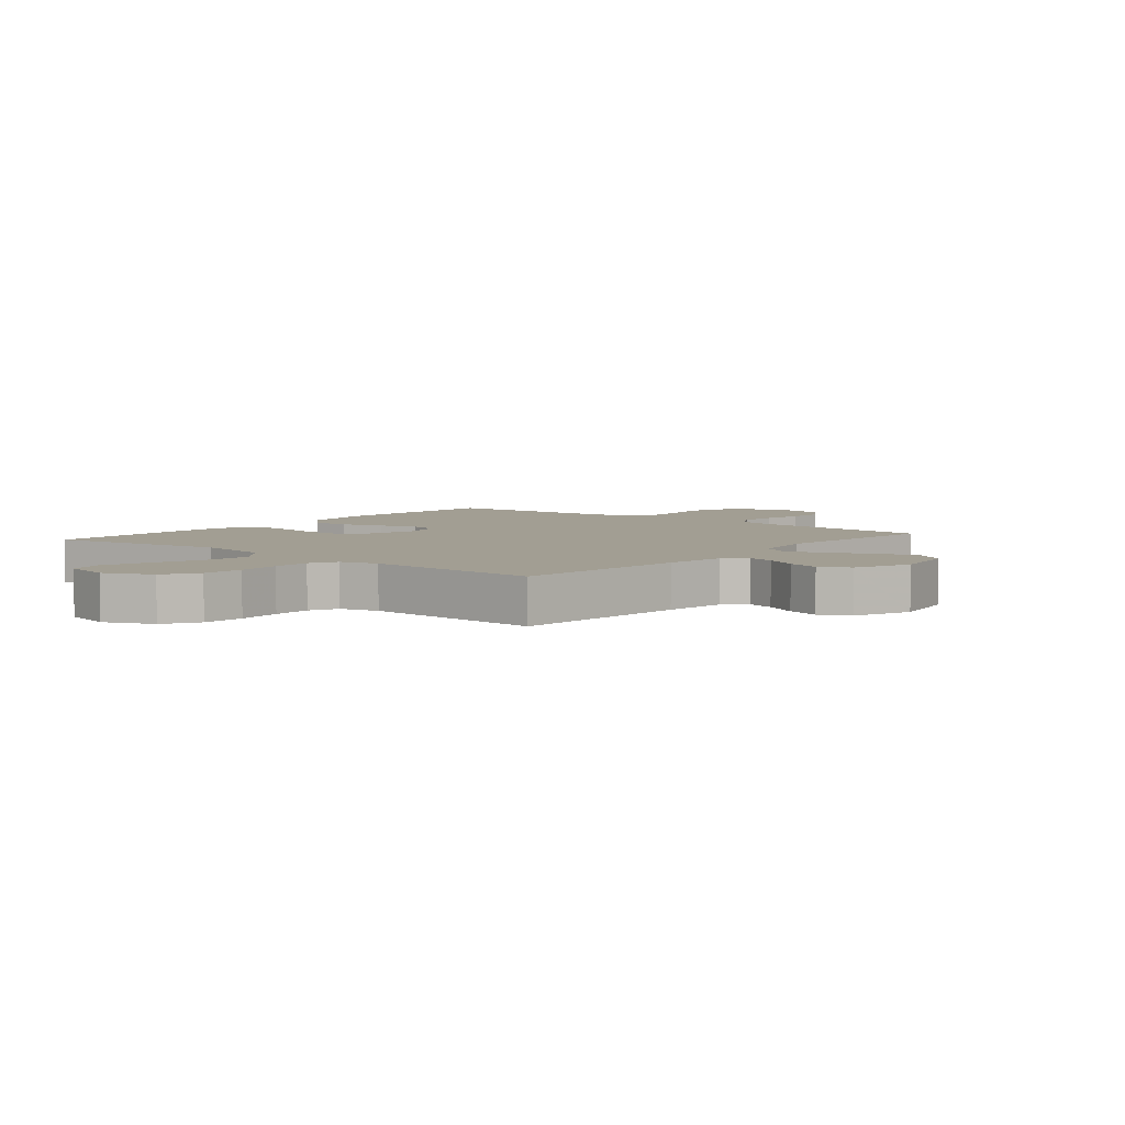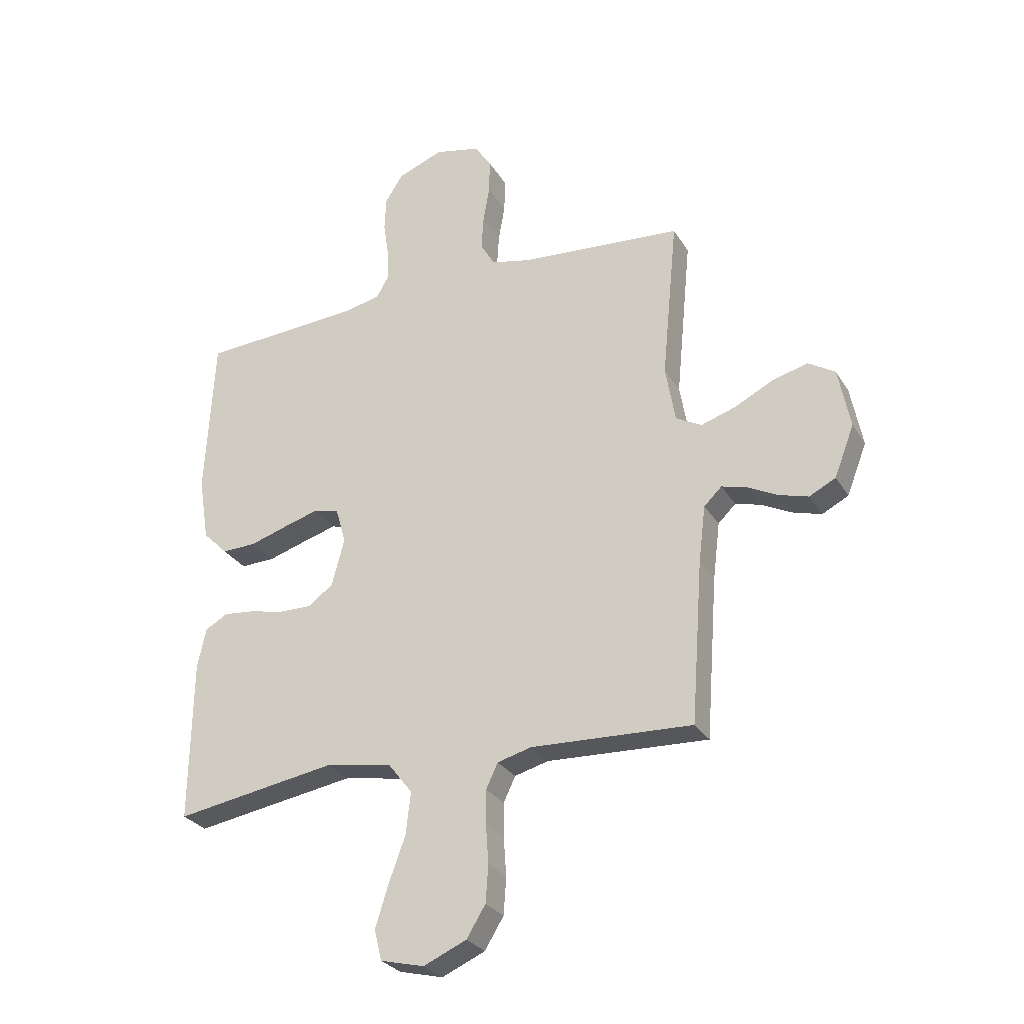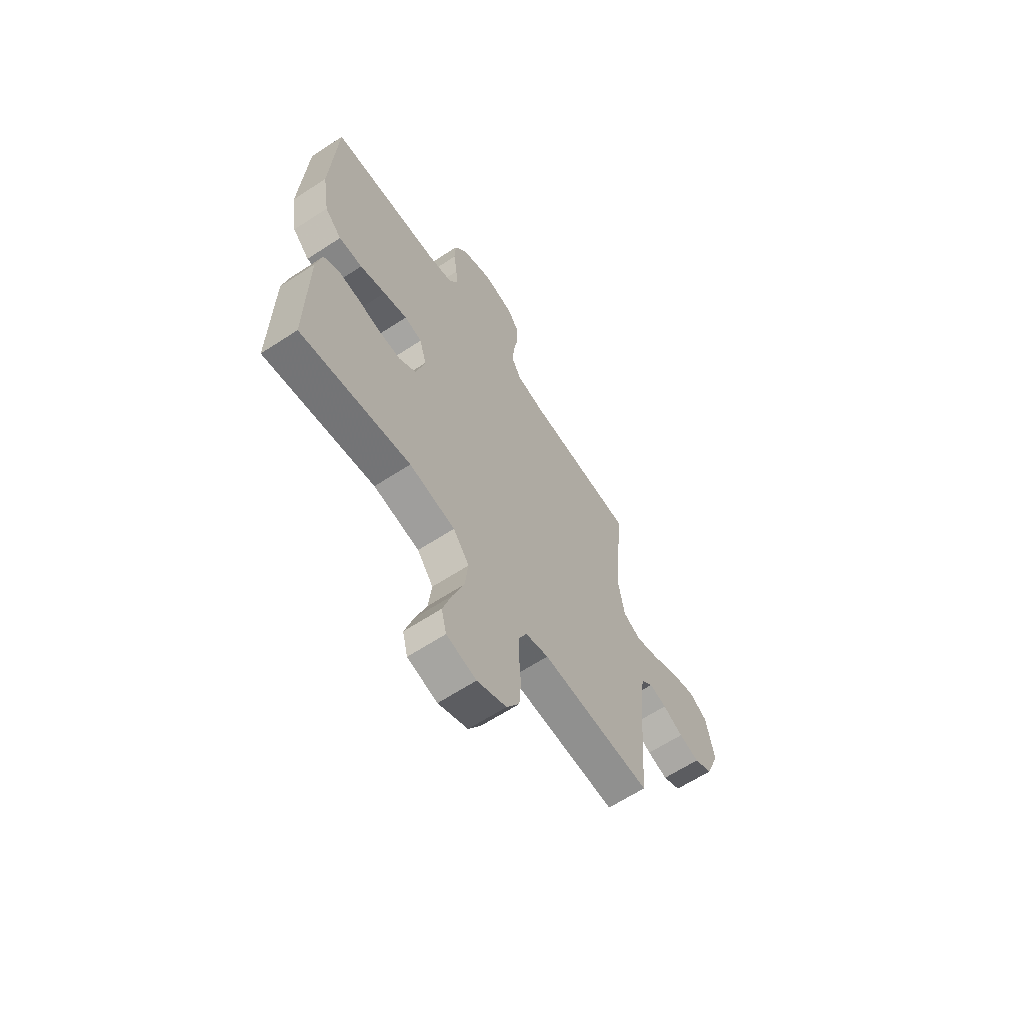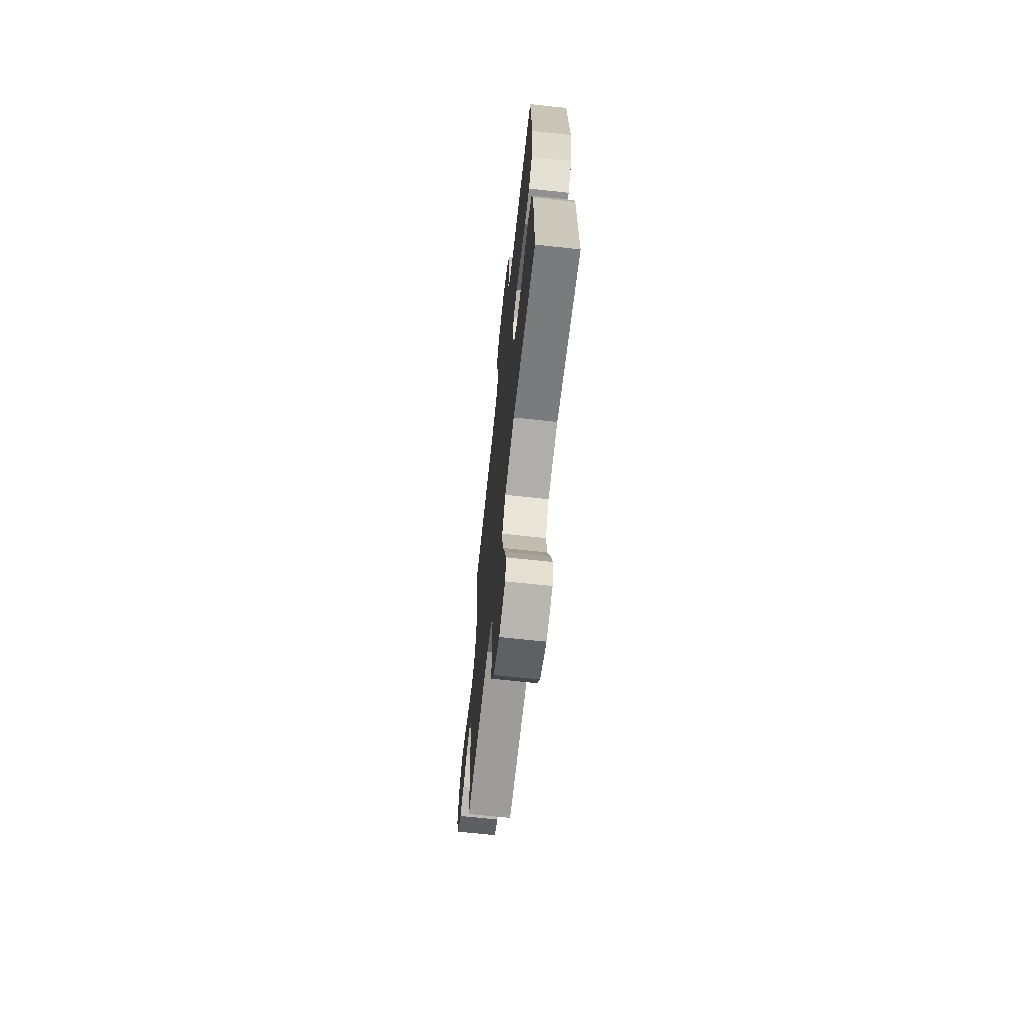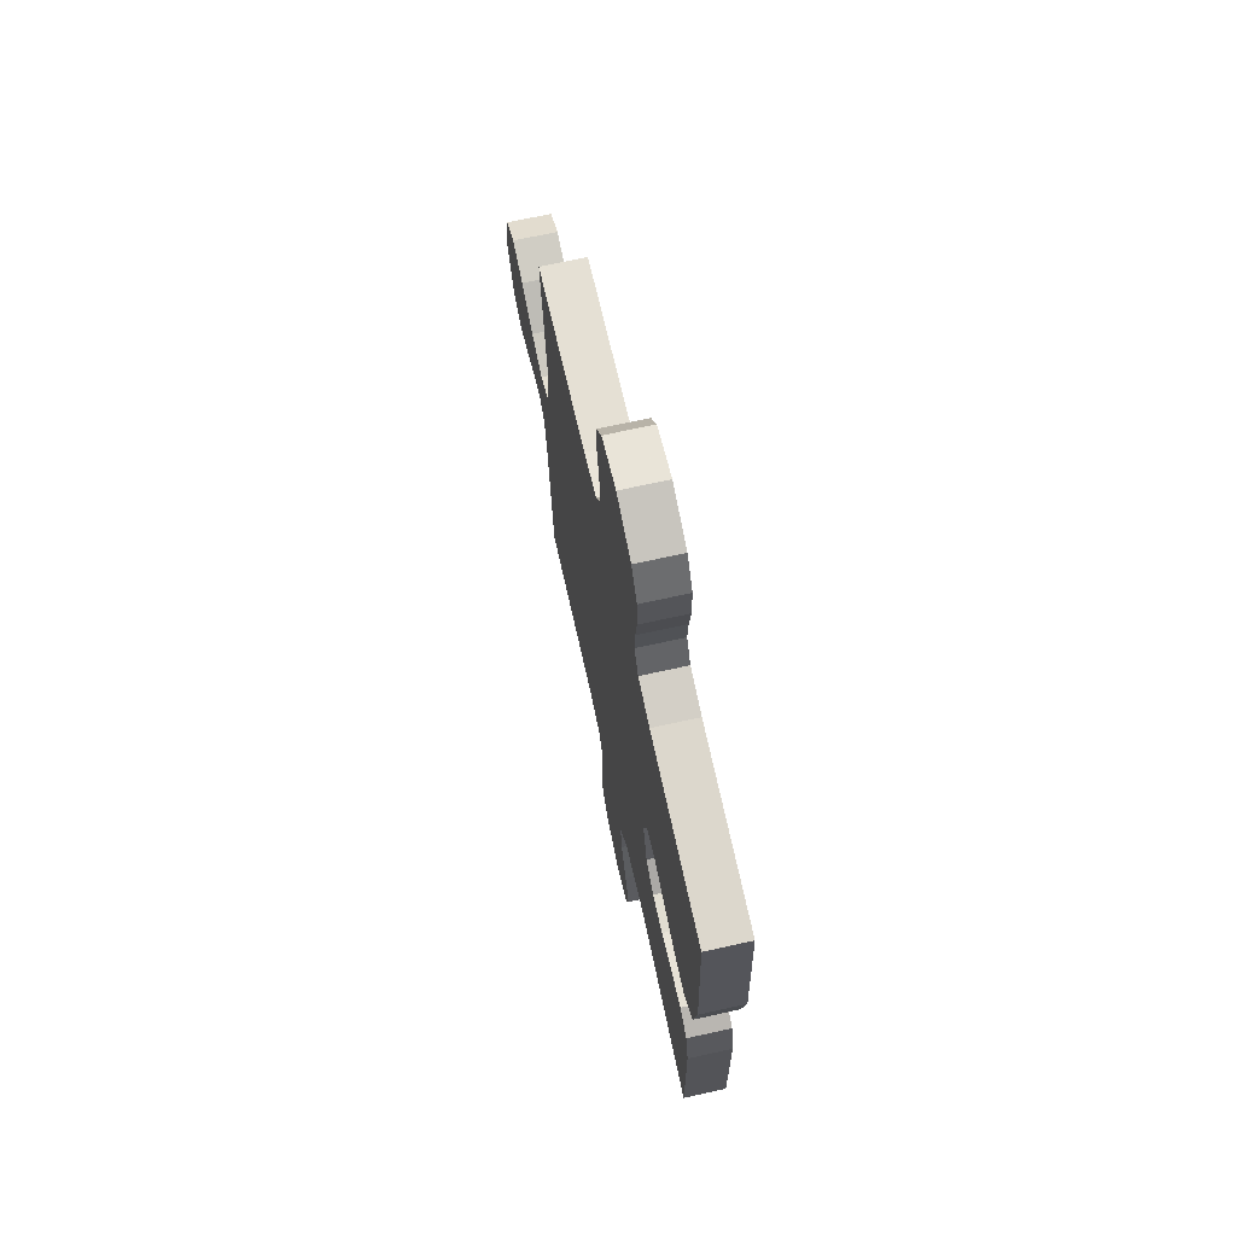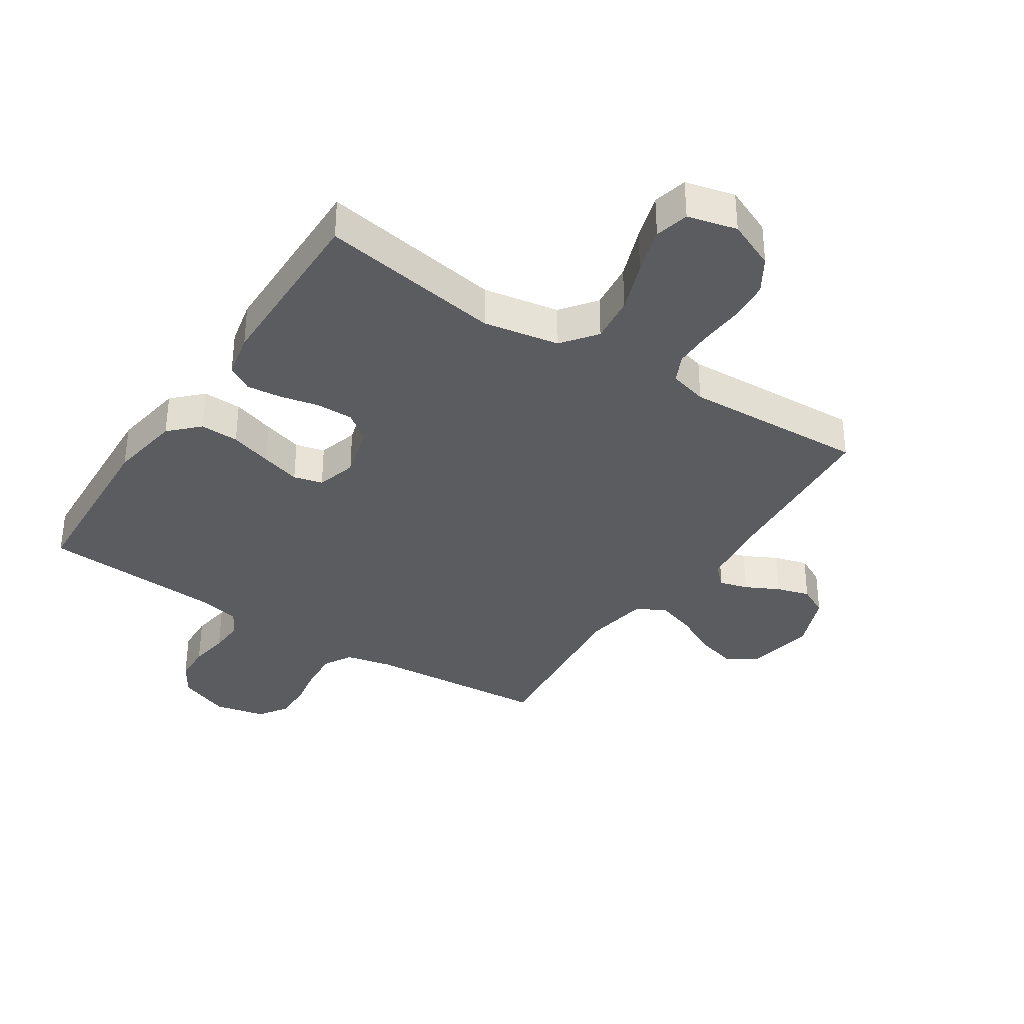
<metadata>
{"format":"obj","ext":"obj","renderer":"f3d","projection":"perspective","resolution":1024,"background":"white","views":[{"elev":5.1,"azim":-140.3,"up":"+Y"},{"elev":-28.3,"azim":-154.6,"up":"+Z"},{"elev":-63.6,"azim":123.5,"up":"+Z"},{"elev":-67.6,"azim":83.8,"up":"+Z"},{"elev":69.5,"azim":77.5,"up":"+Z"},{"elev":-35.2,"azim":146.8,"up":"+Y"}]}
</metadata>
<code>
v 0.5 0.07 -0.5
v 0.2 0.07 -0.451
v 0.075 0.07 -0.473
v 0.031 0.07 -0.53
v 0.04 0.07 -0.608
v 0.071 0.07 -0.693
v 0.095 0.07 -0.77
v 0.081 0.07 -0.826
v 0 0.07 -0.846
v -0.08 0.07 -0.811
v -0.115 0.07 -0.754
v -0.12 0.07 -0.685
v -0.115 0.07 -0.613
v -0.115 0.07 -0.55
v -0.137 0.07 -0.504
v -0.2 0.07 -0.487
v -0.5 0.07 -0.5
v -0.522 0.07 -0.2
v -0.535 0.07 -0.095
v -0.568 0.07 -0.063
v -0.615 0.07 -0.076
v -0.67 0.07 -0.104
v -0.725 0.07 -0.12
v -0.774 0.07 -0.095
v -0.811 0.07 0
v -0.789 0.07 0.113
v -0.739 0.07 0.144
v -0.673 0.07 0.126
v -0.602 0.07 0.09
v -0.537 0.07 0.069
v -0.489 0.07 0.095
v -0.471 0.07 0.2
v -0.5 0.07 0.5
v -0.2 0.07 0.523
v -0.124 0.07 0.54
v -0.098 0.07 0.586
v -0.102 0.07 0.649
v -0.114 0.07 0.717
v -0.115 0.07 0.781
v -0.084 0.07 0.828
v 0 0.07 0.847
v 0.085 0.07 0.814
v 0.118 0.07 0.762
v 0.121 0.07 0.698
v 0.111 0.07 0.633
v 0.108 0.07 0.576
v 0.132 0.07 0.534
v 0.2 0.07 0.519
v 0.5 0.07 0.5
v 0.516 0.07 0.2
v 0.497 0.07 0.081
v 0.451 0.07 0.035
v 0.387 0.07 0.037
v 0.317 0.07 0.059
v 0.252 0.07 0.078
v 0.204 0.07 0.066
v 0.185 0.07 0
v 0.209 0.07 -0.089
v 0.256 0.07 -0.123
v 0.317 0.07 -0.122
v 0.381 0.07 -0.108
v 0.438 0.07 -0.102
v 0.48 0.07 -0.126
v 0.496 0.07 -0.2
v 0.5 0 -0.5
v 0.2 0 -0.451
v 0.075 0 -0.473
v 0.031 0 -0.53
v 0.04 0 -0.608
v 0.071 0 -0.693
v 0.095 0 -0.77
v 0.081 0 -0.826
v 0 0 -0.846
v -0.08 0 -0.811
v -0.115 0 -0.754
v -0.12 0 -0.685
v -0.115 0 -0.613
v -0.115 0 -0.55
v -0.137 0 -0.504
v -0.2 0 -0.487
v -0.5 0 -0.5
v -0.522 0 -0.2
v -0.535 0 -0.095
v -0.568 0 -0.063
v -0.615 0 -0.076
v -0.67 0 -0.104
v -0.725 0 -0.12
v -0.774 0 -0.095
v -0.811 0 0
v -0.789 0 0.113
v -0.739 0 0.144
v -0.673 0 0.126
v -0.602 0 0.09
v -0.537 0 0.069
v -0.489 0 0.095
v -0.471 0 0.2
v -0.5 0 0.5
v -0.2 0 0.523
v -0.124 0 0.54
v -0.098 0 0.586
v -0.102 0 0.649
v -0.114 0 0.717
v -0.115 0 0.781
v -0.084 0 0.828
v 0 0 0.847
v 0.085 0 0.814
v 0.118 0 0.762
v 0.121 0 0.698
v 0.111 0 0.633
v 0.108 0 0.576
v 0.132 0 0.534
v 0.2 0 0.519
v 0.5 0 0.5
v 0.516 0 0.2
v 0.497 0 0.081
v 0.451 0 0.035
v 0.387 0 0.037
v 0.317 0 0.059
v 0.252 0 0.078
v 0.204 0 0.066
v 0.185 0 0
v 0.209 0 -0.089
v 0.256 0 -0.123
v 0.317 0 -0.122
v 0.381 0 -0.108
v 0.438 0 -0.102
v 0.48 0 -0.126
v 0.496 0 -0.2
f 64 1 2
f 63 64 2
f 62 63 2
f 61 62 2
f 60 61 2
f 59 60 2 3
f 58 59 3 4
f 57 58 4
f 56 57 4
f 52 53 54
f 51 52 54
f 50 51 54
f 49 50 54
f 48 49 54
f 47 48 54 55
f 46 47 55 56
f 43 44 45
f 42 43 45
f 41 42 45
f 40 41 45
f 39 40 45
f 38 39 45
f 37 38 45
f 36 37 45 46
f 46 56 4
f 36 46 4
f 35 36 4
f 32 33 34
f 35 4 5
f 34 35 5
f 32 34 5
f 31 32 5
f 27 28 29
f 26 27 29
f 25 26 29
f 24 25 29
f 23 24 29
f 22 23 29
f 21 22 29
f 20 21 29 30
f 30 31 5
f 20 30 5
f 19 20 5
f 16 17 18
f 15 16 18 19
f 11 12 13
f 10 11 13
f 9 10 13
f 8 9 13
f 7 8 13
f 6 7 13
f 5 6 13
f 5 13 14
f 15 19 5
f 5 14 15
f 66 65 128
f 66 128 127
f 66 127 126
f 66 126 125
f 66 125 124
f 67 66 124 123
f 68 67 123 122
f 68 122 121
f 68 121 120
f 118 117 116
f 118 116 115
f 118 115 114
f 118 114 113
f 118 113 112
f 119 118 112 111
f 120 119 111 110
f 109 108 107
f 109 107 106
f 109 106 105
f 109 105 104
f 109 104 103
f 109 103 102
f 109 102 101
f 110 109 101 100
f 68 120 110
f 68 110 100
f 68 100 99
f 98 97 96
f 69 68 99
f 69 99 98
f 69 98 96
f 69 96 95
f 93 92 91
f 93 91 90
f 93 90 89
f 93 89 88
f 93 88 87
f 93 87 86
f 93 86 85
f 94 93 85 84
f 69 95 94
f 69 94 84
f 69 84 83
f 82 81 80
f 83 82 80 79
f 77 76 75
f 77 75 74
f 77 74 73
f 77 73 72
f 77 72 71
f 77 71 70
f 77 70 69
f 78 77 69
f 69 83 79
f 79 78 69
f 1 65 66 2
f 2 66 67 3
f 3 67 68 4
f 4 68 69 5
f 5 69 70 6
f 6 70 71 7
f 7 71 72 8
f 8 72 73 9
f 9 73 74 10
f 10 74 75 11
f 11 75 76 12
f 12 76 77 13
f 13 77 78 14
f 14 78 79 15
f 15 79 80 16
f 16 80 81 17
f 17 81 82 18
f 18 82 83 19
f 19 83 84 20
f 20 84 85 21
f 21 85 86 22
f 22 86 87 23
f 23 87 88 24
f 24 88 89 25
f 25 89 90 26
f 26 90 91 27
f 27 91 92 28
f 28 92 93 29
f 29 93 94 30
f 30 94 95 31
f 31 95 96 32
f 32 96 97 33
f 33 97 98 34
f 34 98 99 35
f 35 99 100 36
f 36 100 101 37
f 37 101 102 38
f 38 102 103 39
f 39 103 104 40
f 40 104 105 41
f 41 105 106 42
f 42 106 107 43
f 43 107 108 44
f 44 108 109 45
f 45 109 110 46
f 46 110 111 47
f 47 111 112 48
f 48 112 113 49
f 49 113 114 50
f 50 114 115 51
f 51 115 116 52
f 52 116 117 53
f 53 117 118 54
f 54 118 119 55
f 55 119 120 56
f 56 120 121 57
f 57 121 122 58
f 58 122 123 59
f 59 123 124 60
f 60 124 125 61
f 61 125 126 62
f 62 126 127 63
f 63 127 128 64
f 64 128 65 1

</code>
